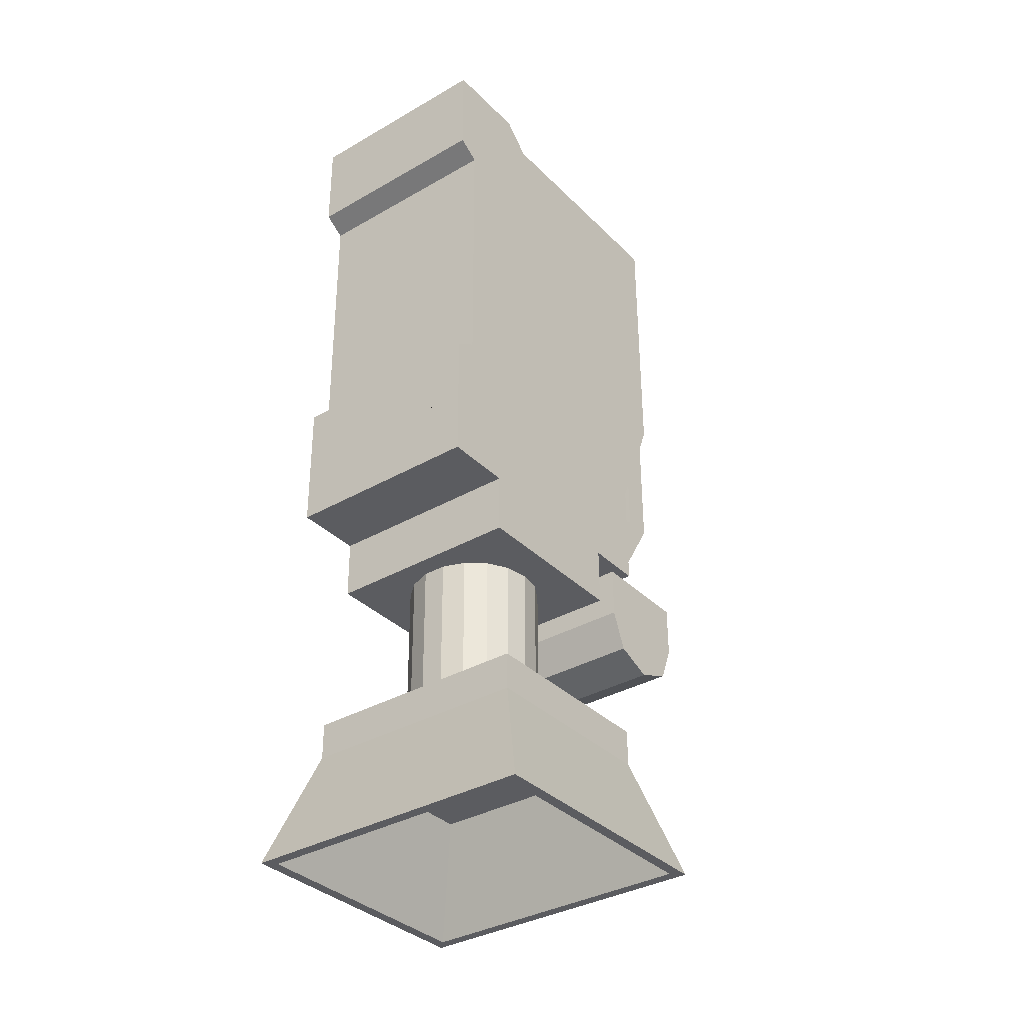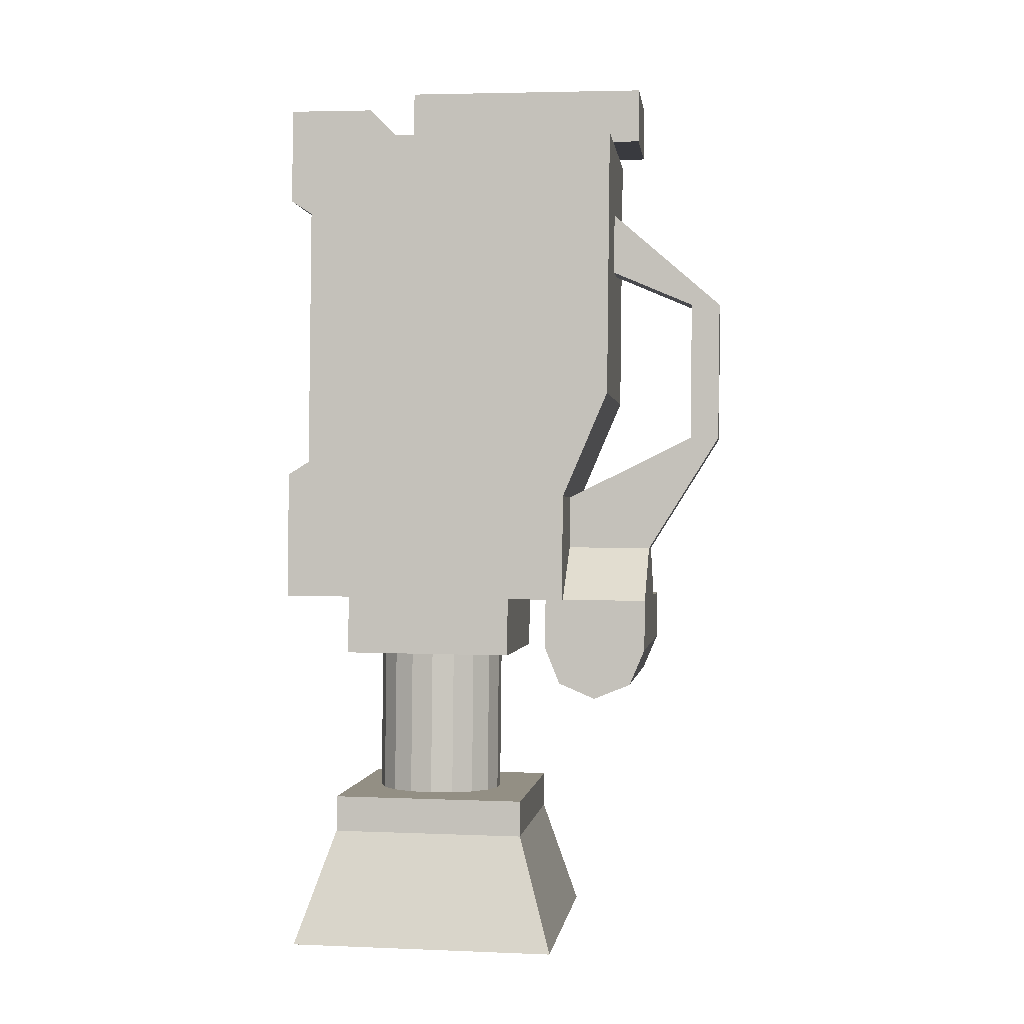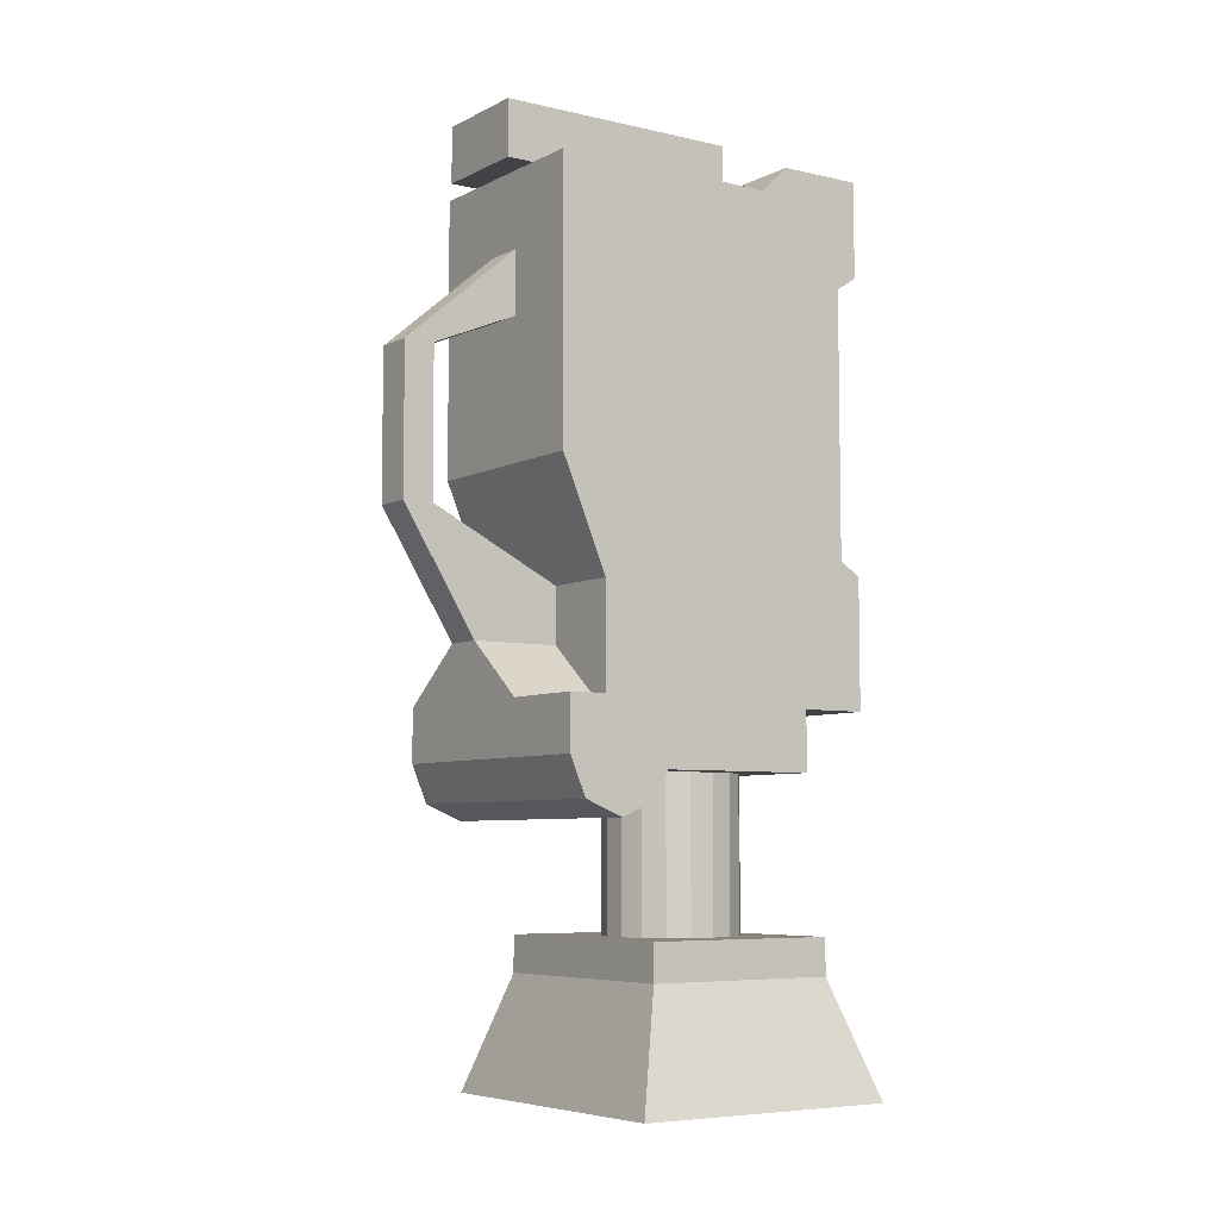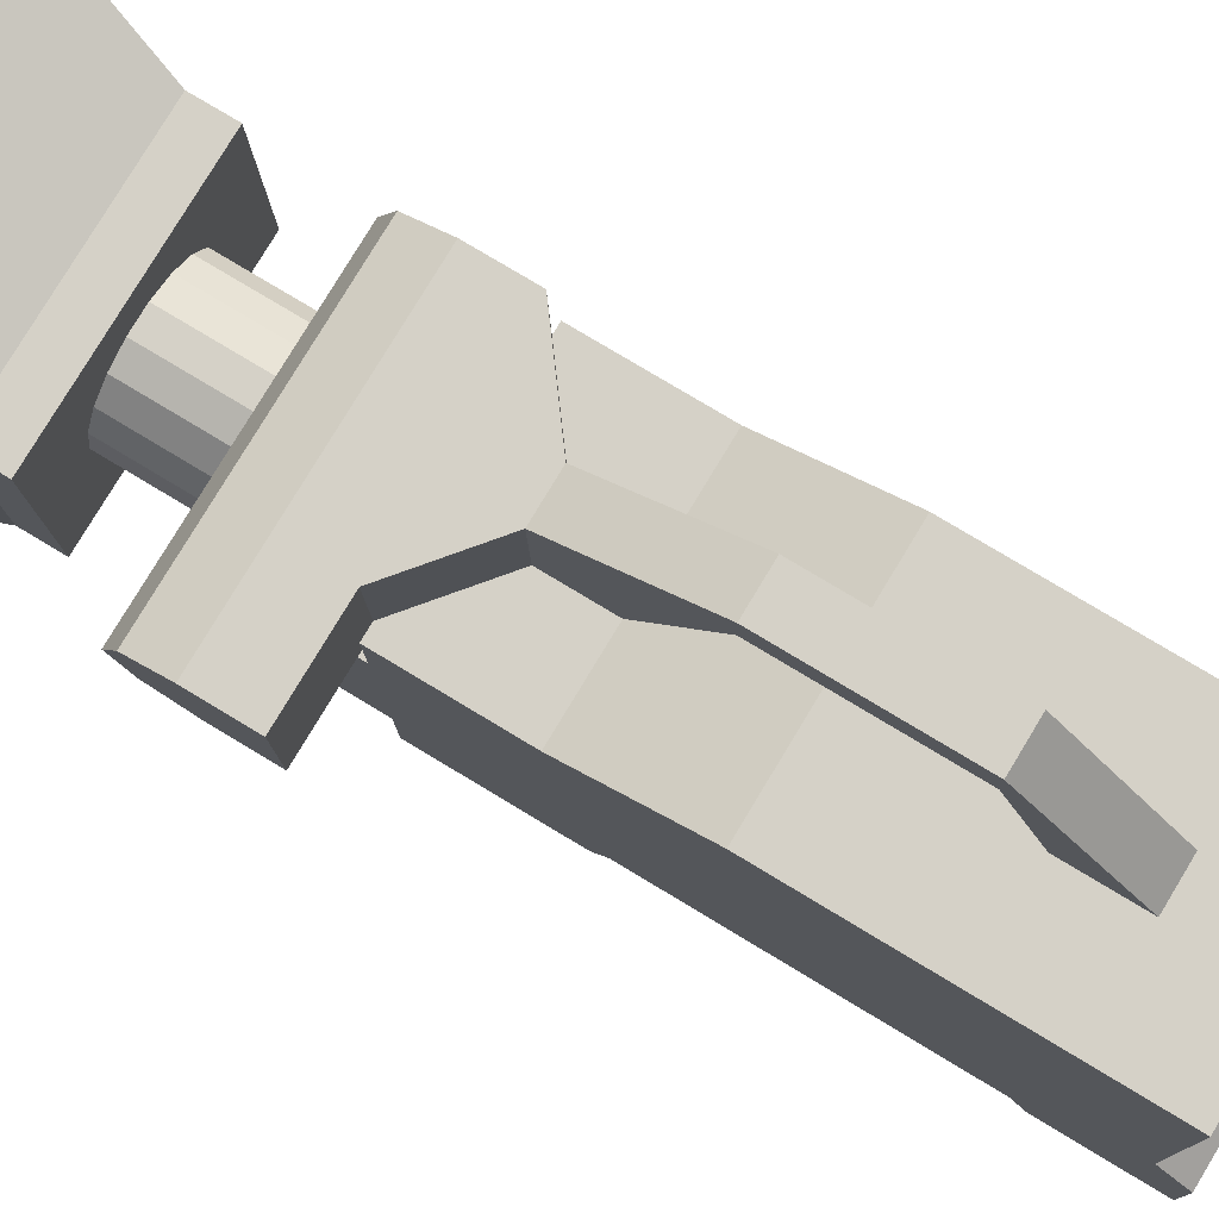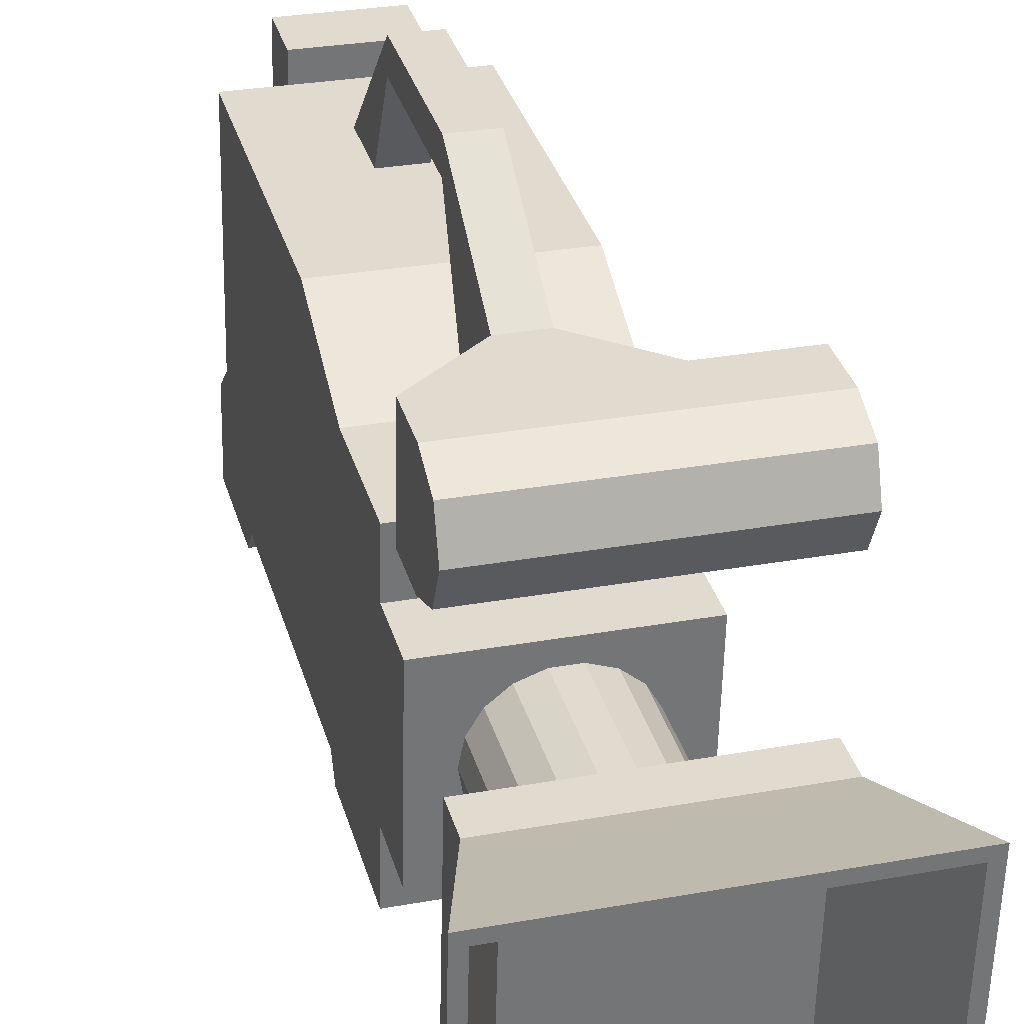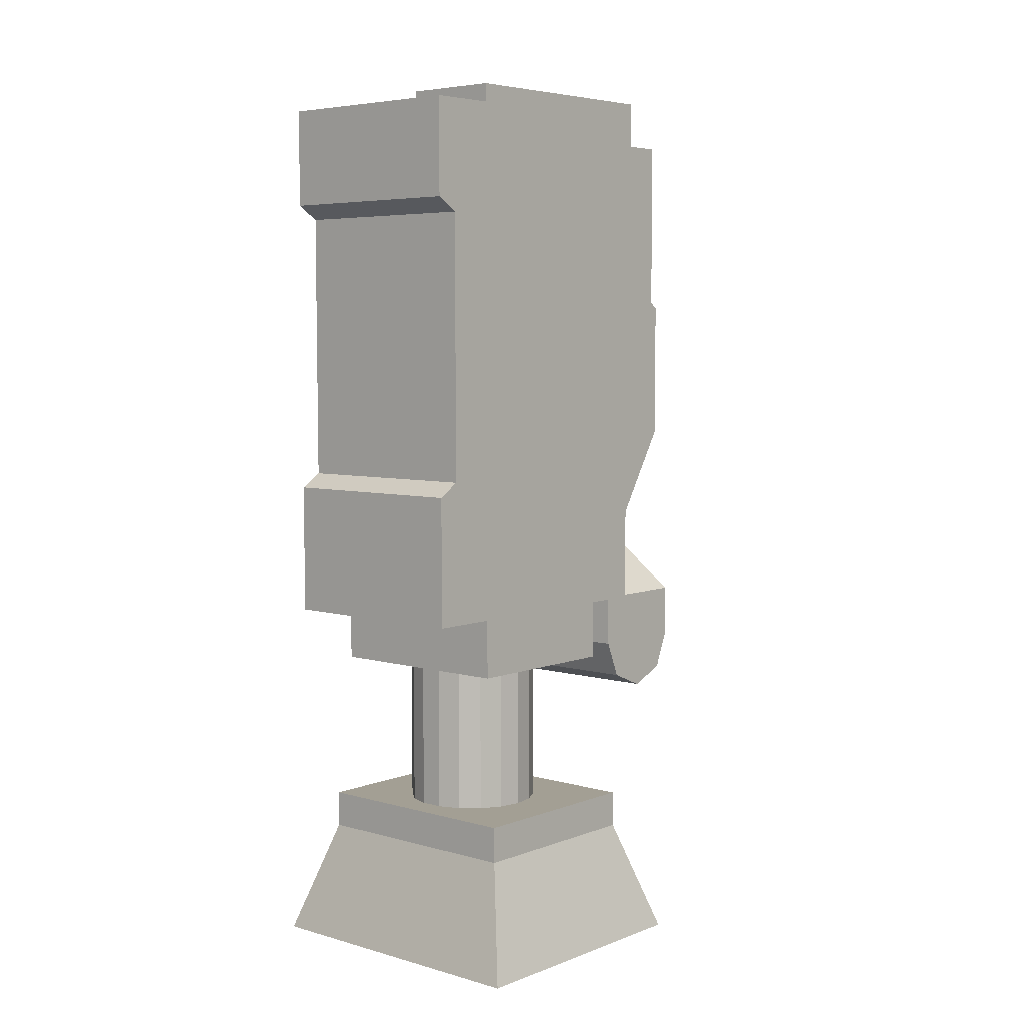
<metadata>
{"format":"obj","ext":"obj","renderer":"f3d","projection":"perspective","resolution":1024,"background":"white","views":[{"elev":-33.9,"azim":38.7,"up":"+Z"},{"elev":0.2,"azim":98.5,"up":"+Z"},{"elev":-7.1,"azim":-123.5,"up":"+Z"},{"elev":77.9,"azim":-59.5,"up":"+Y"},{"elev":33.2,"azim":164.1,"up":"+Y"},{"elev":6.3,"azim":42.4,"up":"+Z"}]}
</metadata>
<code>
o Video_camera_001
v 0.4417 -0.6249 3.141
v -0.3656 -0.6419 3.132
v -0.3594 -0.6468 2.593
v 0.4479 -0.6298 2.602
v 0.04423 -0.6383 2.597
v -0.07321 1.123 2.755
v 0.08376 1.126 2.756
v 0.09054 1.121 2.17
v -0.06644 1.117 2.168
v 0.4596 -0.7249 1.745
v 0.4627 -0.7274 1.481
v 0.457 -0.4559 1.479
v 0.4566 -0.7225 2.009
v 0.4541 -0.6347 2.063
v 0.4311 -0.3642 3.585
v 0.4383 -0.7081 3.588
v 0.4429 -0.7116 3.197
v 0.4525 -0.1113 1.235
v 0.4597 -0.4581 1.238
v 0.4301 -0.2538 3.473
v 0.4106 0.6731 3.464
v 0.4424 0.2378 1.472
v 0.4452 0.2356 1.231
v 0.4324 0.4746 1.913
v 0.4375 0.4705 1.47
v 0.4234 0.6629 2.354
v -0.3762 -0.3812 3.575
v -0.369 -0.7251 3.579
v 0.1073 0.4677 1.909
v 0.1098 0.4657 1.688
v 0.1024 0.8175 1.685
v 0.09309 0.9993 2.171
v 0.08631 1.005 2.758
v 0.08895 0.6635 3.159
v 0.09188 0.6611 2.905
v -0.6648 0.3715 1.25
v -0.6672 0.3734 1.458
v -0.6761 0.799 1.454
v -0.6644 0.4325 1.098
v -0.6668 0.5825 1.035
v -0.6707 0.7338 1.096
v -0.6737 0.7971 1.245
v 0.05597 -0.7335 1.74
v -0.3477 -0.742 1.736
v -0.3446 -0.7444 1.472
v 0.529 -0.4928 0.4765
v 0.684 -0.6405 0.01891
v 0.6612 0.446 0.008683
v 0.5124 0.3006 0.4691
v 0.03133 0.464 1.687
v 0.02395 0.8158 1.684
v 0.1866 -0.3484 1.234
v 0.1001 -0.382 1.233
v 0.1072 -0.3876 0.6183
v 0.1937 -0.354 0.619
v 0.007309 -0.3839 1.232
v 0.0144 -0.3896 0.6173
v 0.3154 -0.1142 1.233
v 0.3225 -0.1198 0.6184
v 0.3044 -0.02877 0.6173
v 0.2973 -0.02314 1.232
v 0.3012 -0.2059 1.234
v 0.3083 -0.2115 0.619
v 0.1769 0.1144 1.229
v 0.2493 0.05625 1.231
v 0.2564 0.05061 0.616
v 0.184 0.1088 0.6147
v 0.08906 0.1443 1.228
v 0.09616 0.1387 0.6134
v 0.4359 0.2198 0.4251
v -0.3351 0.2036 0.4164
v -0.5147 0.3766 -0.004254
v 0.6175 0.4004 0.008597
v -0.09026 0.1088 1.226
v -0.003729 0.1423 1.227
v 0.003366 0.1367 0.6123
v -0.08317 0.1031 0.6116
v -0.153 0.04199 0.6114
v -0.1977 -0.03936 0.6116
v -0.2048 -0.03372 1.226
v -0.1601 0.04761 1.226
v -0.1458 -0.3015 0.6146
v -0.1529 -0.2959 1.229
v -0.201 -0.2165 1.228
v -0.1939 -0.2221 0.6133
v 0.01339 0.6595 2.905
v -0.3839 0.6459 2.345
v 0.01047 0.6618 3.158
v -0.3967 0.6561 3.455
v -0.1948 0.6603 3.457
v 0.2088 0.6688 3.462
v -0.3507 -0.7396 1.999
v -0.04716 0.4624 1.686
v -0.05454 0.8142 1.683
v -0.323 0.8065 1.458
v -0.3156 0.4547 1.462
v -0.3749 0.4576 1.904
v 0.02877 0.4661 1.908
v -0.04972 0.4644 1.907
v -0.3644 -0.7287 3.188
v -0.06389 0.996 2.169
v -0.3698 0.4535 1.461
v -0.3682 0.3797 1.462
v 0.6384 -0.5969 0.01798
v 0.4492 -0.4162 0.4311
v -0.3532 -0.6518 2.054
v -0.3503 -0.4729 1.47
v -0.3476 -0.4752 1.229
v -0.3548 -0.1283 1.225
v -0.3772 -0.2709 3.464
v -0.3649 0.2207 1.463
v -0.3621 0.2185 1.222
v 0.4002 0.4697 1.47
v -0.3993 -0.5124 0.466
v -0.401 -0.511 0.6136
v -0.4176 0.2823 0.6061
v -0.4159 0.281 0.4585
v 0.3928 0.8215 1.466
v 0.3952 0.8196 1.257
v -0.1763 -0.223 3.466
v -0.1789 -0.2209 3.688
v -0.1997 0.7726 3.679
v -0.1972 0.7706 3.456
v 0.2565 -0.2872 1.234
v -0.08055 -0.354 1.231
v -0.219 -0.1255 1.227
v -0.5374 -0.6663 0.005043
v -0.4938 -0.6207 0.005128
v -0.5602 0.4203 -0.005181
v 0.2039 0.7811 3.684
v 0.2065 0.7791 3.461
v -0.07067 1.001 2.756
v -0.3218 -0.4325 0.4223
v 0.4017 0.3959 1.47
v 0.4041 0.394 1.262
v 0.5107 0.3019 0.6167
v 0.2248 -0.2124 3.693
v 0.2636 -0.2929 0.6193
v -0.2119 -0.1311 0.6123
v -0.07346 -0.3597 0.616
v 0.2273 -0.2145 3.47
v -0.0651 0.6578 2.904
v -0.06802 0.6601 3.157
v 0.5273 -0.4915 0.6241
v 0.4045 0.455 1.111
v 0.4021 0.6051 1.047
v 0.3982 0.7563 1.108
f 1 2 3 4
f 4 3 5
f 6 7 8 9
f 10 11 12 13
f 14 13 12 4
f 1 4 12 15
f 1 15 16 17
f 18 15 12 19
f 20 15 18 21
f 22 21 18 23
f 24 21 22 25
f 21 24 26
f 16 15 27 28
f 29 30 31 32
f 32 31 8 33
f 33 8 7 34
f 33 34 35
f 36 37 38 39
f 40 39 38 41
f 41 38 42
f 43 44 45 10
f 10 45 11
f 46 47 48 49
f 31 30 50 51
f 52 53 54 55
f 53 56 57 54
f 58 59 60 61
f 62 63 59 58
f 64 65 66 67
f 68 64 67 69
f 70 71 72 73
f 74 75 76 77
f 78 79 80 81
f 82 83 84 85
f 75 68 69 76
f 81 74 77 78
f 34 21 26 35
f 86 35 26 87
f 88 86 87 89
f 21 88 89 90
f 21 90 91
f 88 21 34
f 13 92 44 10
f 10 44 43
f 93 94 95 96
f 97 87 26 24
f 97 24 29 98
f 97 98 99
f 16 28 100 17
f 29 32 101 98
f 98 101 99
f 96 95 38 102
f 103 102 38 37
f 73 104 105 70
f 88 34 35 86
f 44 92 106 45
f 107 45 106 27
f 27 106 3 2
f 27 2 100 28
f 108 107 27 109
f 109 27 110 89
f 111 109 89 103
f 97 103 89 87
f 102 103 97
f 112 109 111
f 29 24 25 98
f 99 98 25 30
f 30 25 113
f 93 99 30 50
f 114 115 116 117
f 51 31 118 94
f 95 94 118 119
f 38 95 119 42
f 113 118 31 30
f 120 121 122 90
f 90 122 123
f 51 50 93 94
f 124 18 19 52
f 53 52 19 108
f 56 53 108 125
f 83 125 108 84
f 126 84 108 112
f 80 126 112 81
f 74 81 112 75
f 68 75 112 23
f 64 68 23 65
f 61 65 23 58
f 62 58 23 18
f 18 124 62
f 112 108 109
f 61 60 66 65
f 104 48 47 127
f 128 104 127 72
f 72 127 129 73
f 73 129 48 104
f 1 17 100 2
f 129 127 114 117
f 122 130 131 123
f 12 11 45 107
f 33 132 101 32
f 133 128 72 71
f 103 37 36 134
f 134 36 135
f 29 98 50 30
f 15 20 110 27
f 9 8 31 94
f 94 31 51
f 117 116 136 49
f 117 49 48 129
f 137 130 122 121
f 133 105 104 128
f 134 25 22 111
f 134 111 103
f 113 25 134
f 61 58 62 124
f 65 61 124 52
f 64 65 52 68
f 68 52 53 56
f 75 68 56 125
f 74 75 125 81
f 81 125 83 84
f 80 81 84 126
f 124 52 55 138
f 139 126 80 79
f 56 125 140 57
f 97 99 93 102
f 102 93 96
f 137 121 120 141
f 13 14 106 92
f 142 143 6 132
f 101 132 6 9
f 101 9 94 93
f 101 93 99
f 144 115 114 46
f 125 83 82 140
f 5 3 106 4
f 4 106 14
f 88 34 7 6
f 88 6 143
f 33 35 86 132
f 132 86 142
f 120 90 89 110
f 141 120 110 20
f 91 141 20 21
f 60 144 136 66
f 67 66 136 69
f 69 136 116 76
f 77 76 116 78
f 79 78 116 139
f 139 116 115 85
f 82 85 115 140
f 57 140 115 54
f 54 115 144 55
f 138 55 144 63
f 59 63 144 60
f 124 138 63 62
f 139 85 84 126
f 144 46 49 136
f 134 135 145 113
f 113 145 146 118
f 118 146 147 119
f 46 114 127 47
f 111 22 23 112
f 12 107 108 19
f 141 137 130 91
f 91 130 131
f 91 131 123 90
f 70 105 133 71
f 135 36 39 145
f 42 119 147 41
f 147 146 40 41
f 146 145 39 40

</code>
